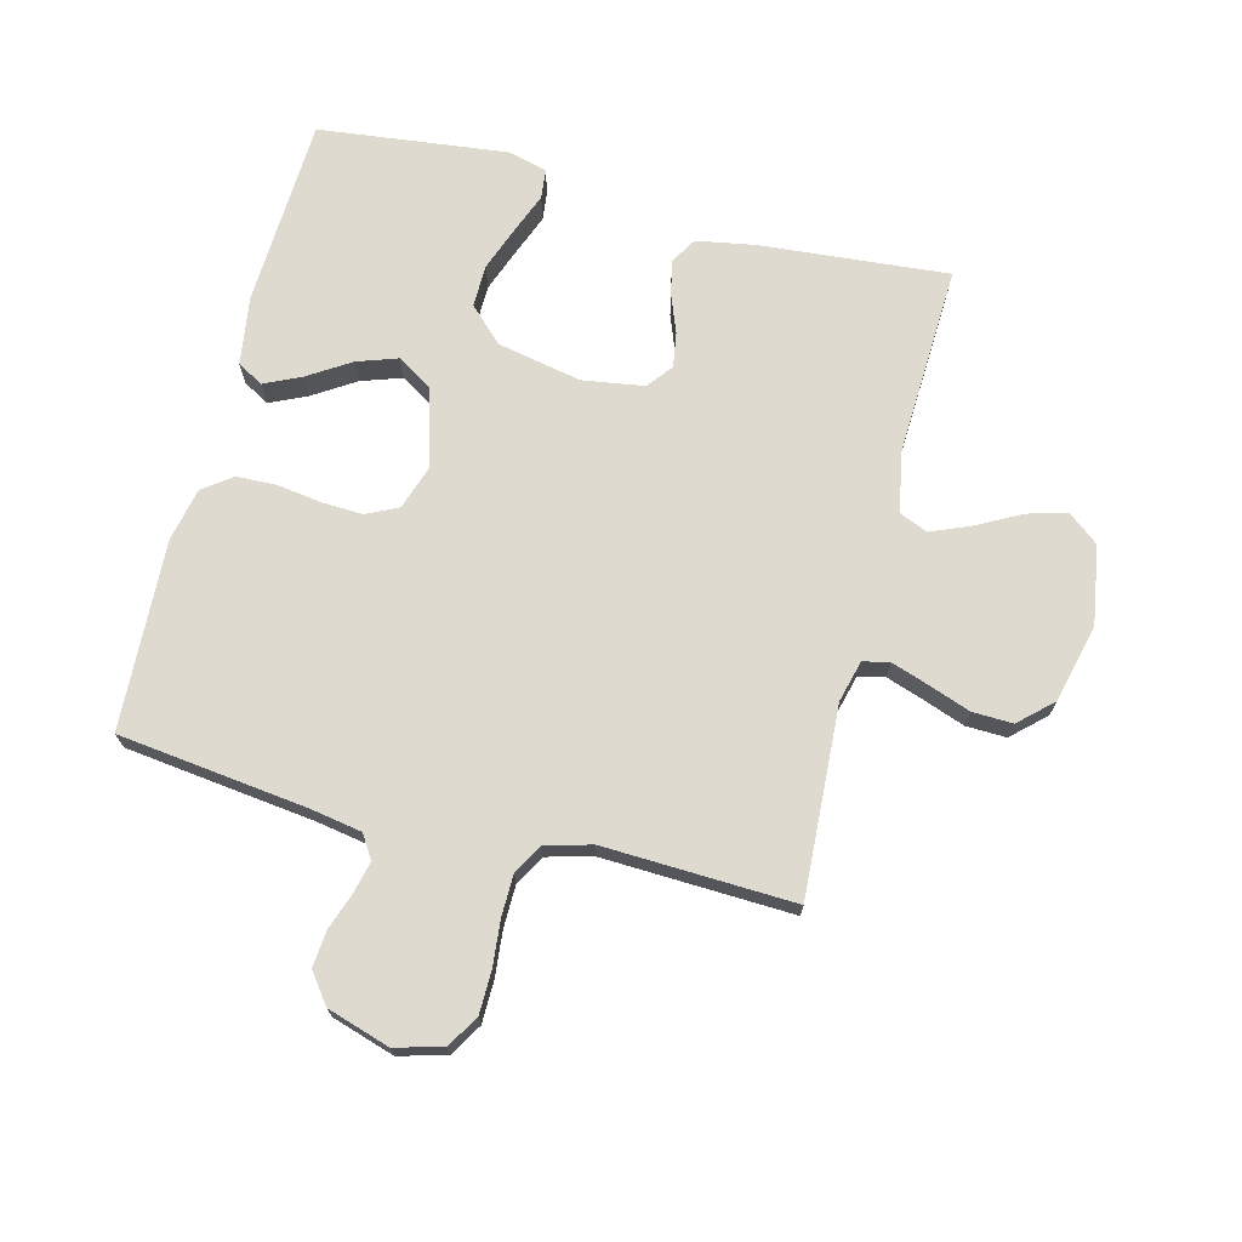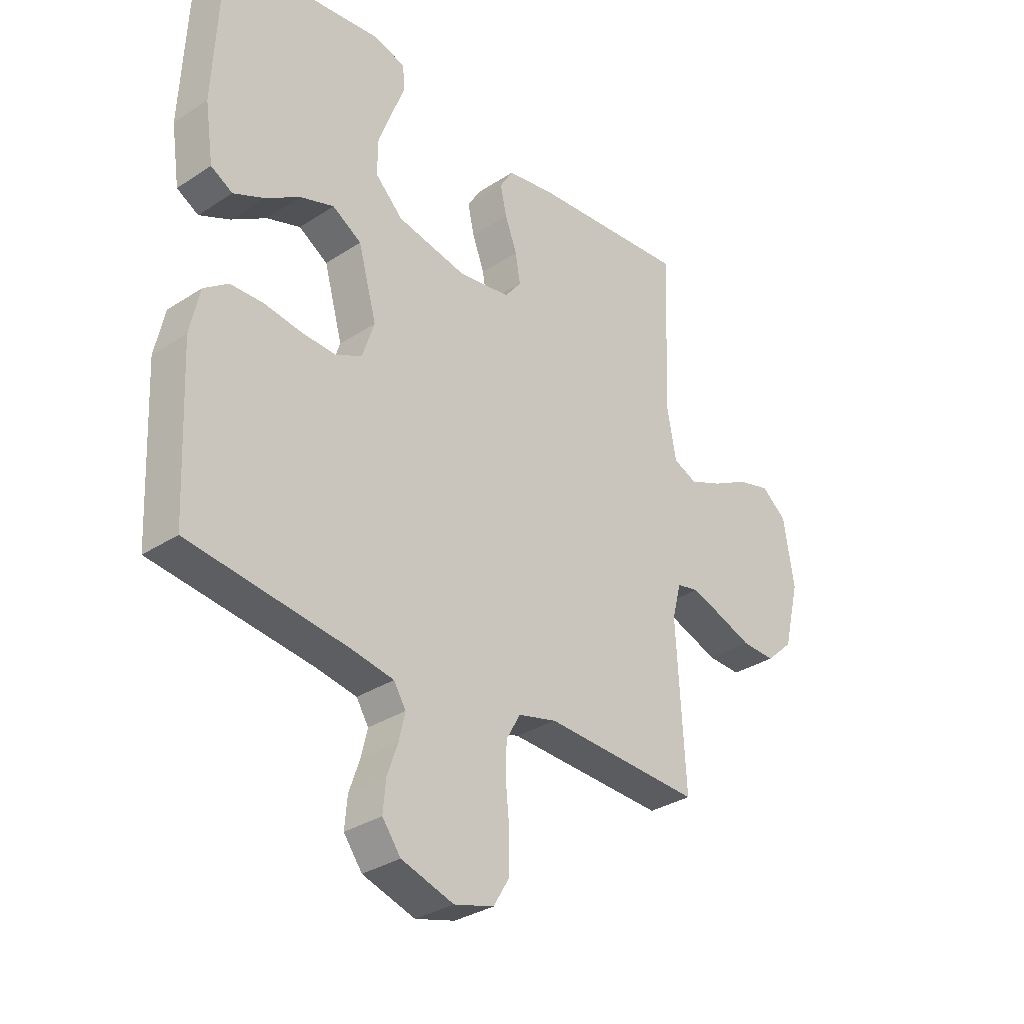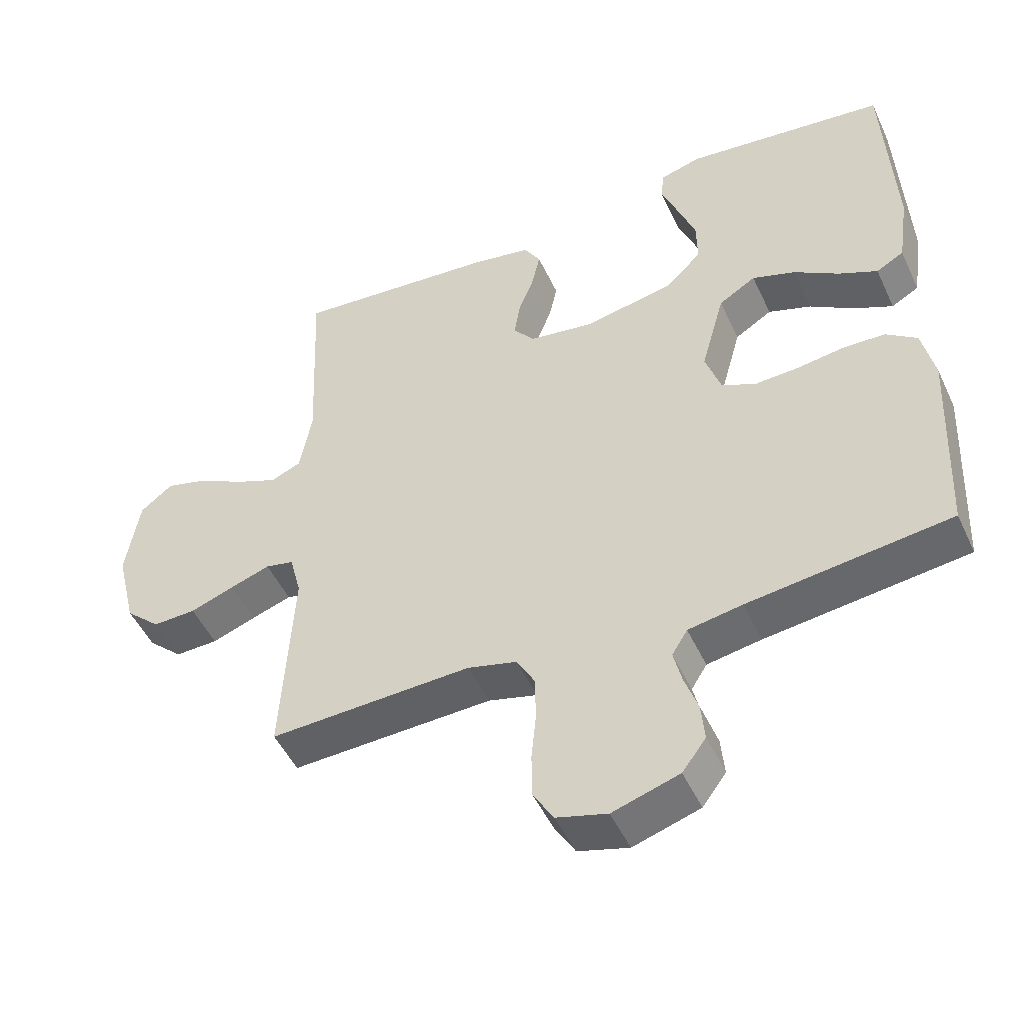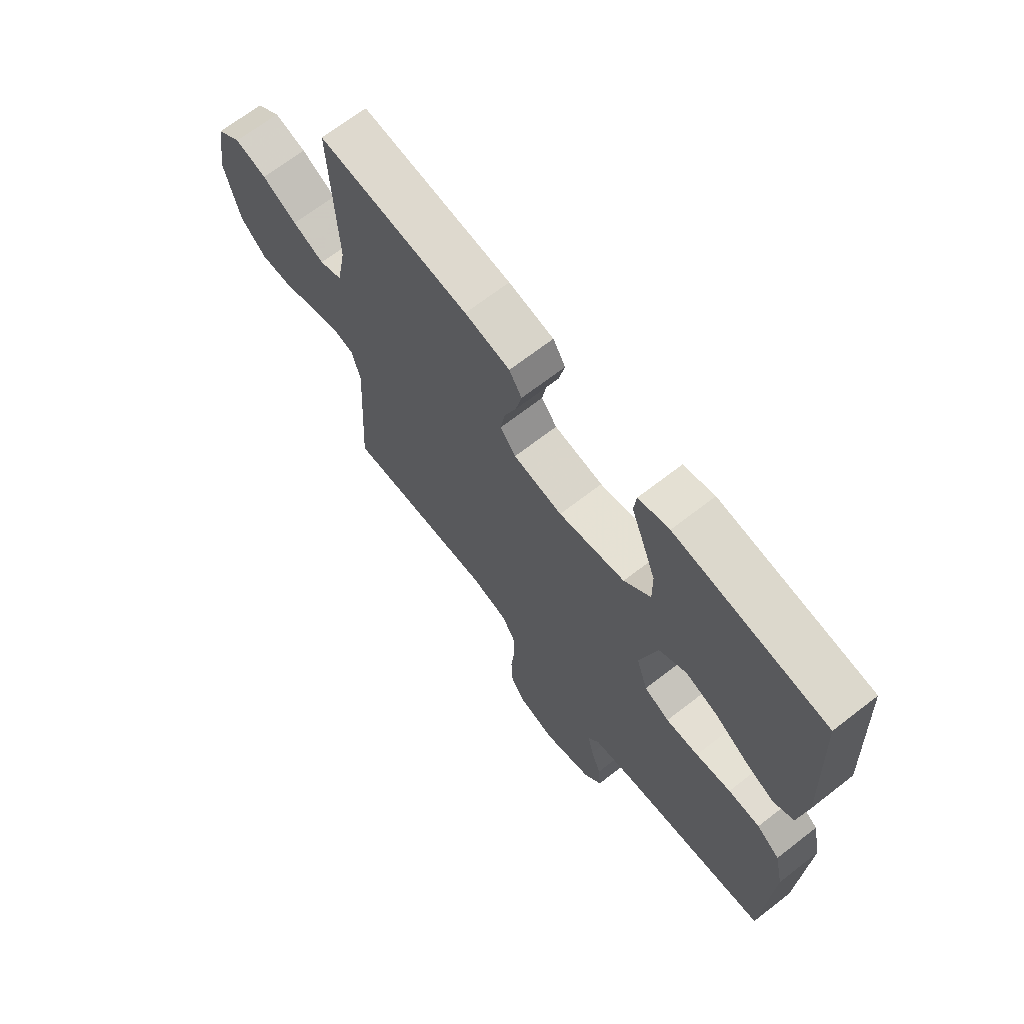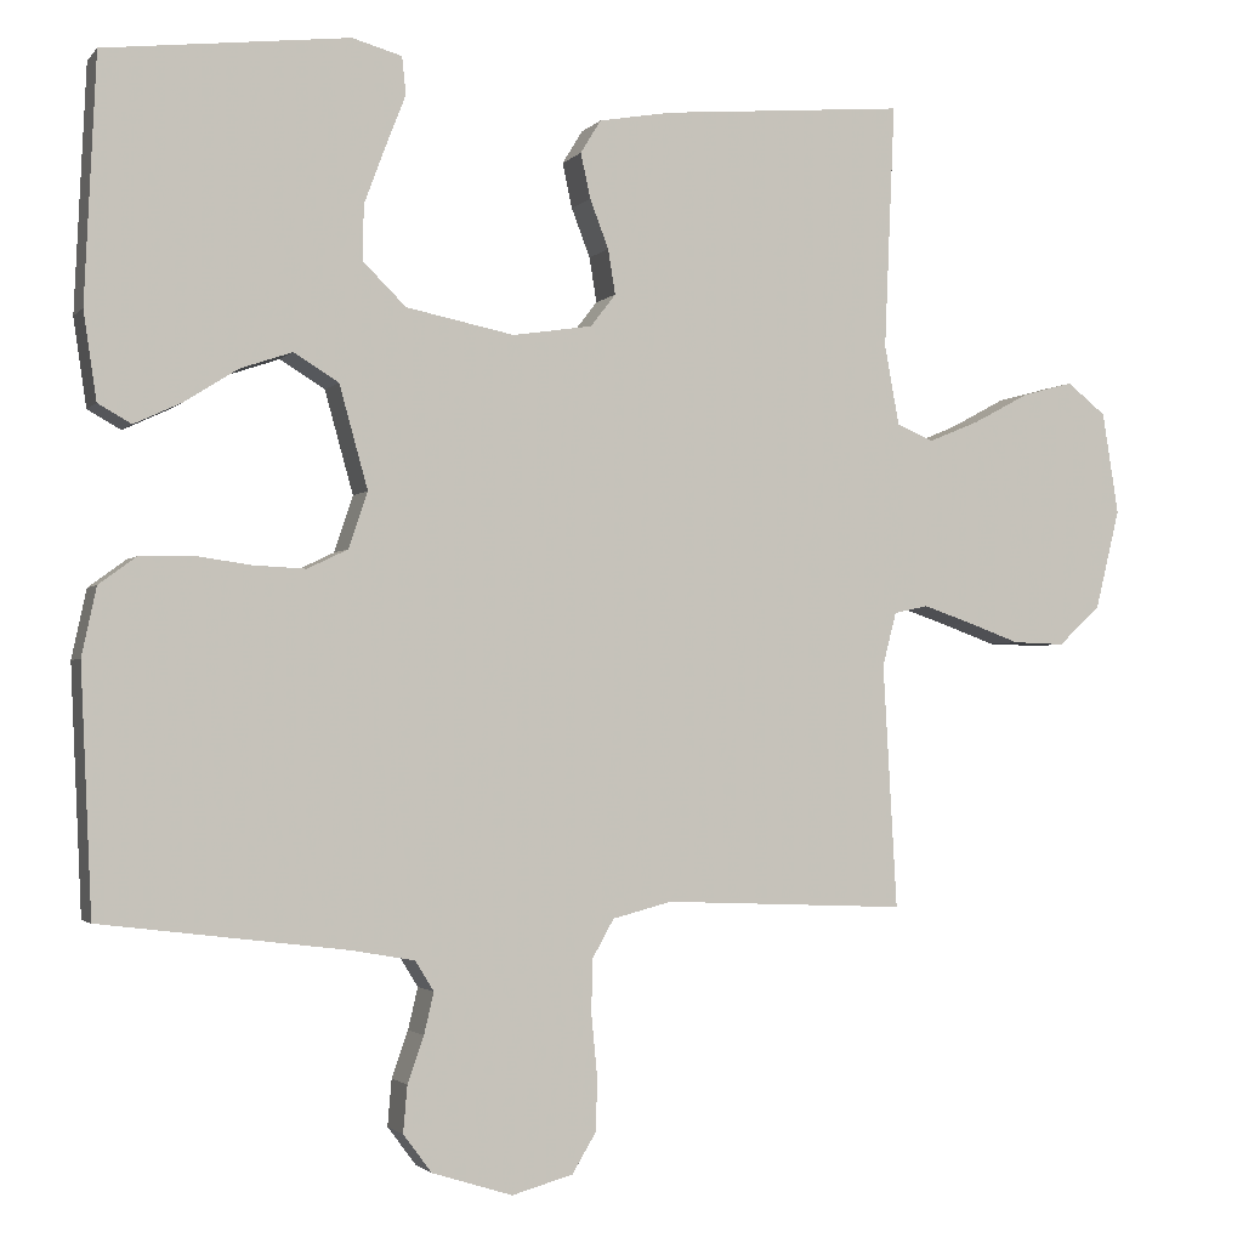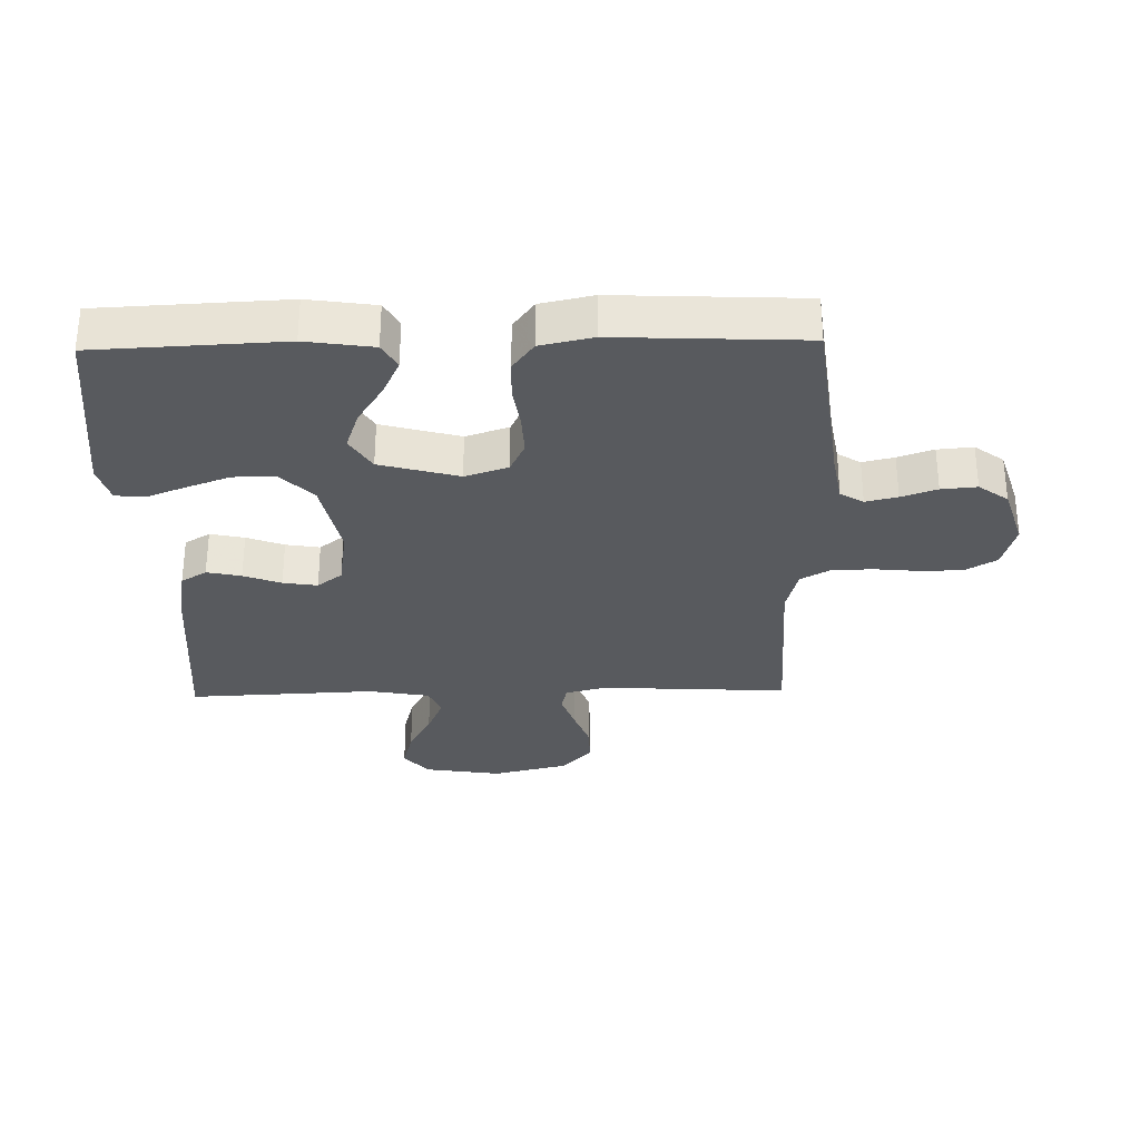
<metadata>
{"format":"obj","ext":"obj","renderer":"f3d","projection":"perspective","resolution":1024,"background":"white","views":[{"elev":71.0,"azim":-165.7,"up":"+Y"},{"elev":-32.3,"azim":132.3,"up":"+Z"},{"elev":-49.1,"azim":24.3,"up":"+Z"},{"elev":68.1,"azim":52.1,"up":"+Z"},{"elev":-2.2,"azim":160.5,"up":"+Z"},{"elev":-30.7,"azim":91.3,"up":"+Y"}]}
</metadata>
<code>
v -0.5 0.07 0.5
v -0.2 0.07 0.474
v -0.11 0.07 0.458
v -0.085 0.07 0.417
v -0.097 0.07 0.362
v -0.12 0.07 0.302
v -0.129 0.07 0.247
v -0.098 0.07 0.207
v 0 0.07 0.192
v 0.133 0.07 0.219
v 0.186 0.07 0.271
v 0.185 0.07 0.338
v 0.159 0.07 0.408
v 0.134 0.07 0.472
v 0.139 0.07 0.518
v 0.2 0.07 0.535
v 0.5 0.07 0.5
v 0.514 0.07 0.2
v 0.498 0.07 0.092
v 0.457 0.07 0.069
v 0.399 0.07 0.096
v 0.333 0.07 0.138
v 0.269 0.07 0.16
v 0.214 0.07 0.126
v 0.179 0.07 0
v 0.202 0.07 -0.069
v 0.252 0.07 -0.093
v 0.317 0.07 -0.09
v 0.387 0.07 -0.08
v 0.45 0.07 -0.082
v 0.496 0.07 -0.116
v 0.514 0.07 -0.2
v 0.5 0.07 -0.5
v 0.2 0.07 -0.537
v 0.12 0.07 -0.551
v 0.097 0.07 -0.588
v 0.109 0.07 -0.639
v 0.129 0.07 -0.696
v 0.134 0.07 -0.753
v 0.099 0.07 -0.8
v 0 0.07 -0.831
v -0.075 0.07 -0.81
v -0.105 0.07 -0.76
v -0.106 0.07 -0.693
v -0.099 0.07 -0.621
v -0.1 0.07 -0.555
v -0.127 0.07 -0.507
v -0.2 0.07 -0.488
v -0.5 0.07 -0.5
v -0.483 0.07 -0.2
v -0.5 0.07 -0.134
v -0.542 0.07 -0.125
v -0.601 0.07 -0.145
v -0.667 0.07 -0.169
v -0.731 0.07 -0.171
v -0.783 0.07 -0.123
v -0.813 0.07 0
v -0.793 0.07 0.125
v -0.745 0.07 0.163
v -0.682 0.07 0.146
v -0.613 0.07 0.109
v -0.55 0.07 0.083
v -0.505 0.07 0.102
v -0.487 0.07 0.2
v -0.5 0 0.5
v -0.2 0 0.474
v -0.11 0 0.458
v -0.085 0 0.417
v -0.097 0 0.362
v -0.12 0 0.302
v -0.129 0 0.247
v -0.098 0 0.207
v 0 0 0.192
v 0.133 0 0.219
v 0.186 0 0.271
v 0.185 0 0.338
v 0.159 0 0.408
v 0.134 0 0.472
v 0.139 0 0.518
v 0.2 0 0.535
v 0.5 0 0.5
v 0.514 0 0.2
v 0.498 0 0.092
v 0.457 0 0.069
v 0.399 0 0.096
v 0.333 0 0.138
v 0.269 0 0.16
v 0.214 0 0.126
v 0.179 0 0
v 0.202 0 -0.069
v 0.252 0 -0.093
v 0.317 0 -0.09
v 0.387 0 -0.08
v 0.45 0 -0.082
v 0.496 0 -0.116
v 0.514 0 -0.2
v 0.5 0 -0.5
v 0.2 0 -0.537
v 0.12 0 -0.551
v 0.097 0 -0.588
v 0.109 0 -0.639
v 0.129 0 -0.696
v 0.134 0 -0.753
v 0.099 0 -0.8
v 0 0 -0.831
v -0.075 0 -0.81
v -0.105 0 -0.76
v -0.106 0 -0.693
v -0.099 0 -0.621
v -0.1 0 -0.555
v -0.127 0 -0.507
v -0.2 0 -0.488
v -0.5 0 -0.5
v -0.483 0 -0.2
v -0.5 0 -0.134
v -0.542 0 -0.125
v -0.601 0 -0.145
v -0.667 0 -0.169
v -0.731 0 -0.171
v -0.783 0 -0.123
v -0.813 0 0
v -0.793 0 0.125
v -0.745 0 0.163
v -0.682 0 0.146
v -0.613 0 0.109
v -0.55 0 0.083
v -0.505 0 0.102
v -0.487 0 0.2
f 59 60 61
f 58 59 61
f 57 58 61
f 56 57 61
f 55 56 61
f 54 55 61
f 53 54 61
f 52 53 61 62
f 51 52 62 63
f 48 49 50
f 51 63 64
f 50 51 64
f 48 50 64
f 47 48 64
f 43 44 45
f 42 43 45
f 41 42 45
f 40 41 45
f 39 40 45
f 38 39 45
f 37 38 45
f 36 37 45 46
f 64 1 2
f 47 64 2
f 46 47 2
f 36 46 2
f 35 36 2
f 32 33 34
f 31 32 34
f 30 31 34
f 29 30 34
f 28 29 34
f 20 21 22
f 19 20 22
f 18 19 22
f 17 18 22
f 16 17 22
f 15 16 22
f 14 15 22
f 13 14 22
f 12 13 22 23
f 11 12 23 24
f 4 5 6
f 3 4 6
f 2 3 6
f 2 6 7
f 35 2 7
f 27 28 34 35
f 26 27 35
f 25 26 35
f 10 11 24 25
f 9 10 25 35
f 8 9 35
f 7 8 35
f 125 124 123
f 125 123 122
f 125 122 121
f 125 121 120
f 125 120 119
f 125 119 118
f 125 118 117
f 126 125 117 116
f 127 126 116 115
f 114 113 112
f 128 127 115
f 128 115 114
f 128 114 112
f 128 112 111
f 109 108 107
f 109 107 106
f 109 106 105
f 109 105 104
f 109 104 103
f 109 103 102
f 109 102 101
f 110 109 101 100
f 66 65 128
f 66 128 111
f 66 111 110
f 66 110 100
f 66 100 99
f 98 97 96
f 98 96 95
f 98 95 94
f 98 94 93
f 98 93 92
f 86 85 84
f 86 84 83
f 86 83 82
f 86 82 81
f 86 81 80
f 86 80 79
f 86 79 78
f 86 78 77
f 87 86 77 76
f 88 87 76 75
f 70 69 68
f 70 68 67
f 70 67 66
f 71 70 66
f 71 66 99
f 99 98 92 91
f 99 91 90
f 99 90 89
f 89 88 75 74
f 99 89 74 73
f 99 73 72
f 99 72 71
f 1 65 66 2
f 2 66 67 3
f 3 67 68 4
f 4 68 69 5
f 5 69 70 6
f 6 70 71 7
f 7 71 72 8
f 8 72 73 9
f 9 73 74 10
f 10 74 75 11
f 11 75 76 12
f 12 76 77 13
f 13 77 78 14
f 14 78 79 15
f 15 79 80 16
f 16 80 81 17
f 17 81 82 18
f 18 82 83 19
f 19 83 84 20
f 20 84 85 21
f 21 85 86 22
f 22 86 87 23
f 23 87 88 24
f 24 88 89 25
f 25 89 90 26
f 26 90 91 27
f 27 91 92 28
f 28 92 93 29
f 29 93 94 30
f 30 94 95 31
f 31 95 96 32
f 32 96 97 33
f 33 97 98 34
f 34 98 99 35
f 35 99 100 36
f 36 100 101 37
f 37 101 102 38
f 38 102 103 39
f 39 103 104 40
f 40 104 105 41
f 41 105 106 42
f 42 106 107 43
f 43 107 108 44
f 44 108 109 45
f 45 109 110 46
f 46 110 111 47
f 47 111 112 48
f 48 112 113 49
f 49 113 114 50
f 50 114 115 51
f 51 115 116 52
f 52 116 117 53
f 53 117 118 54
f 54 118 119 55
f 55 119 120 56
f 56 120 121 57
f 57 121 122 58
f 58 122 123 59
f 59 123 124 60
f 60 124 125 61
f 61 125 126 62
f 62 126 127 63
f 63 127 128 64
f 64 128 65 1

</code>
